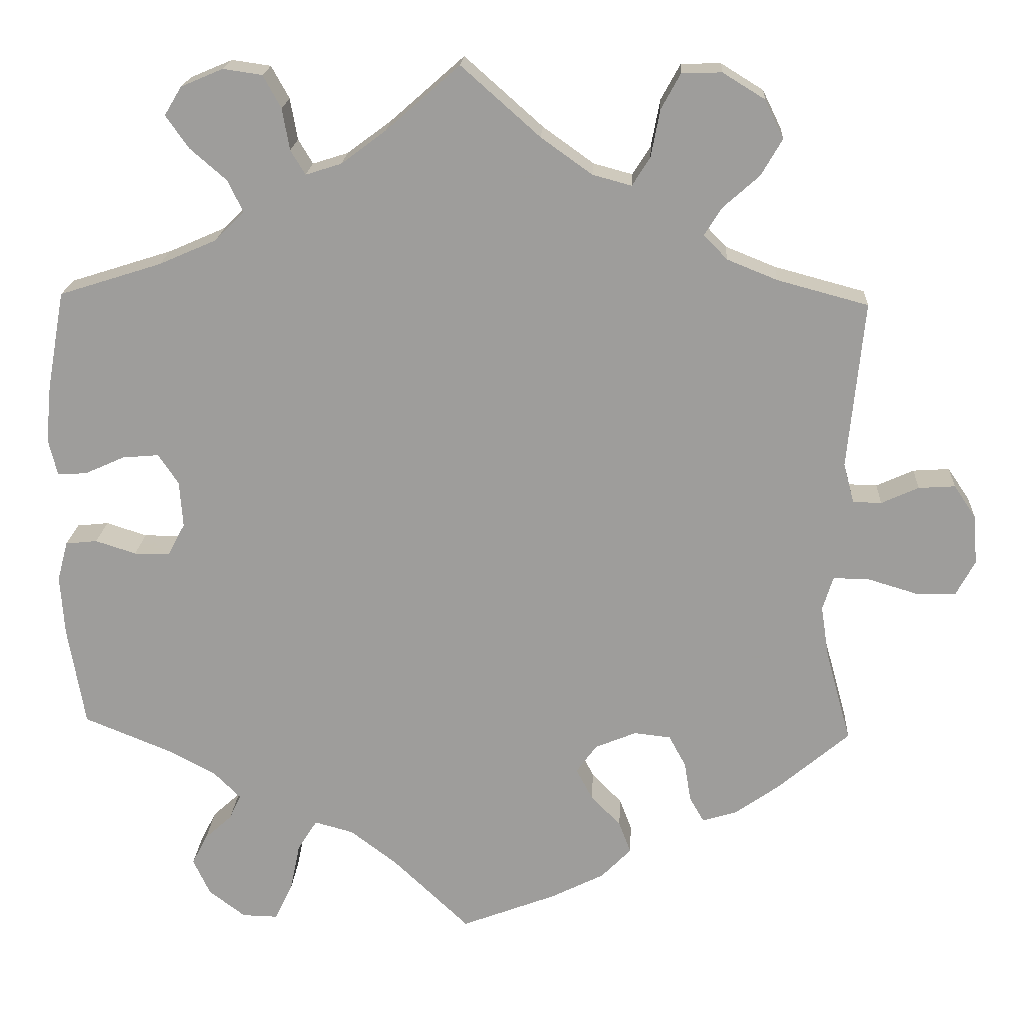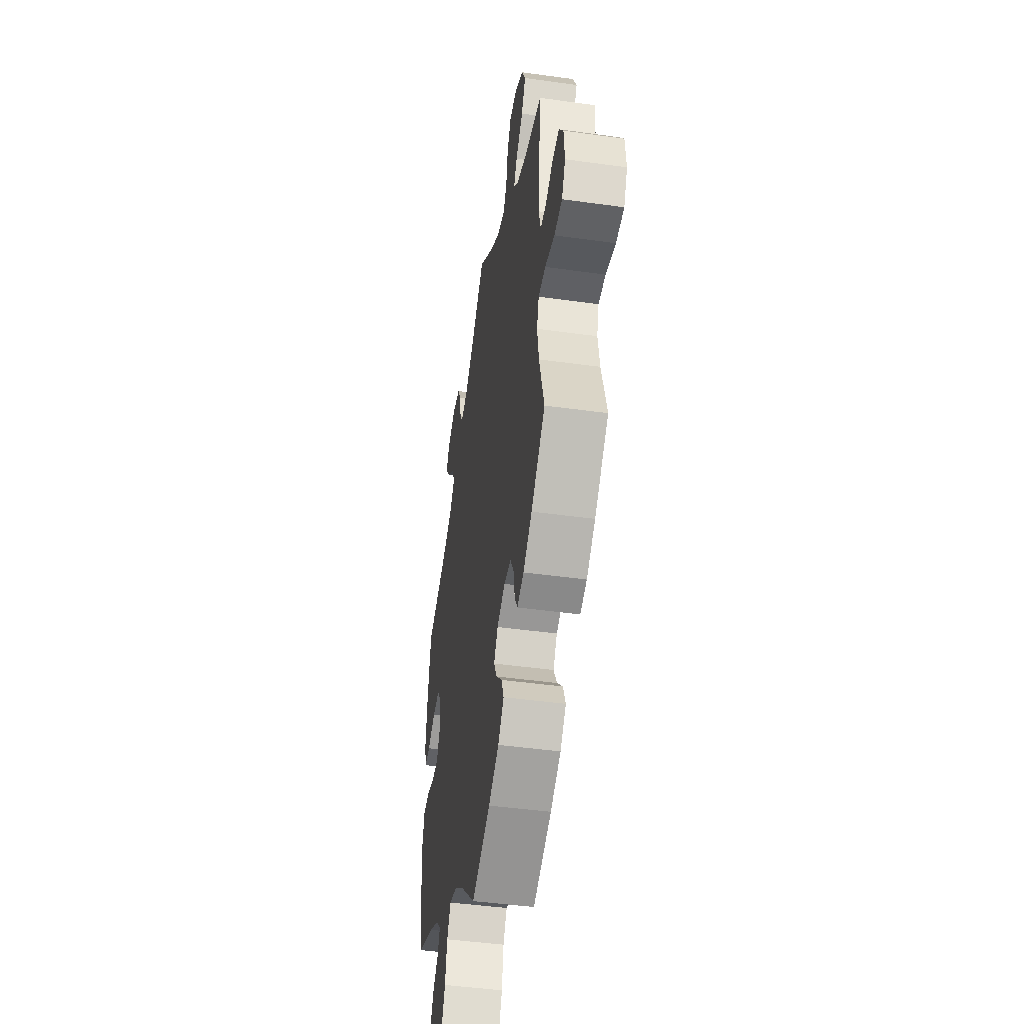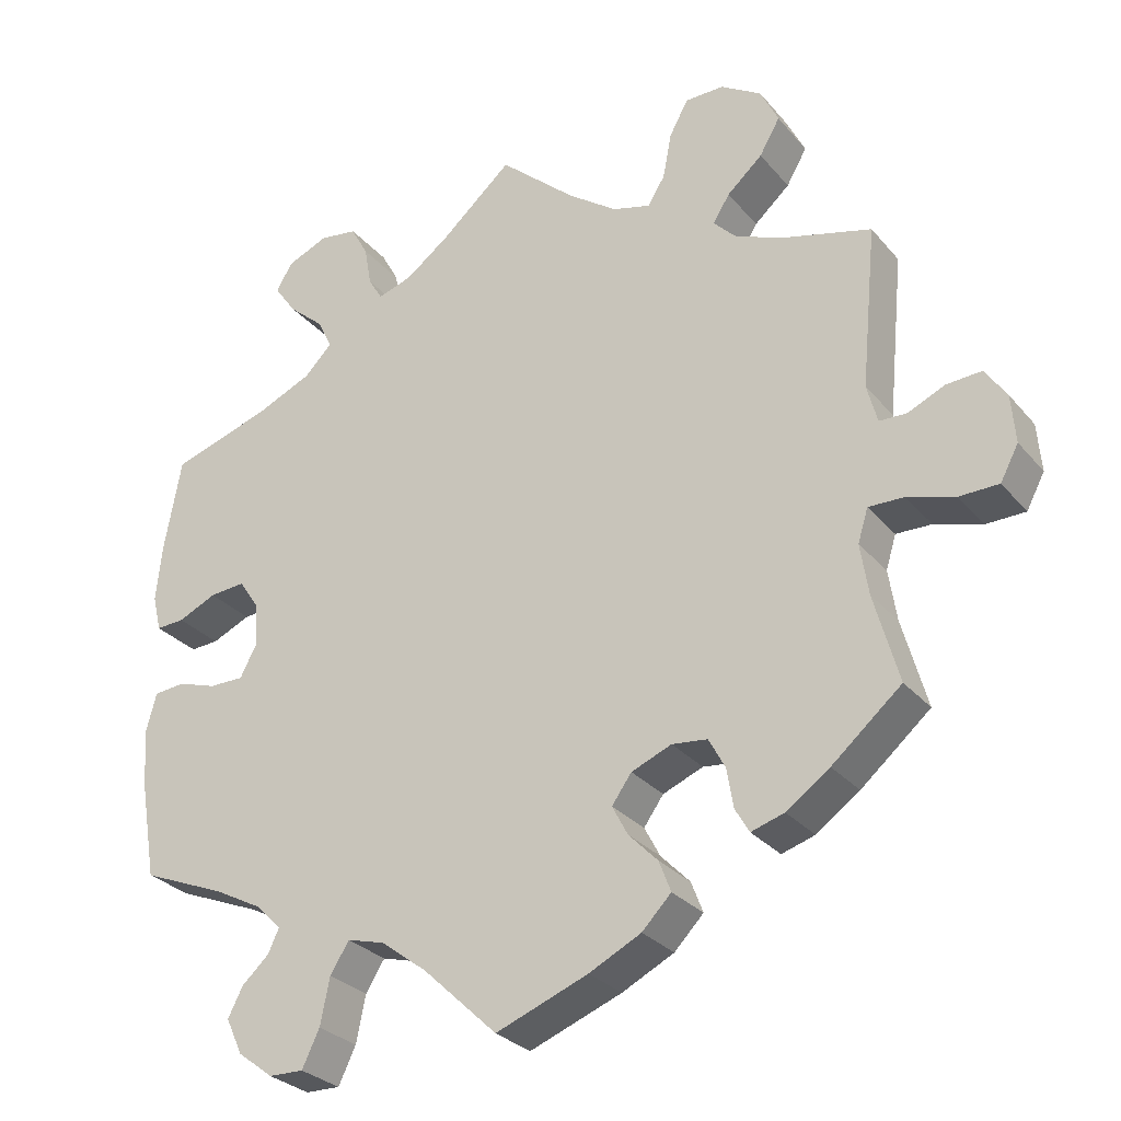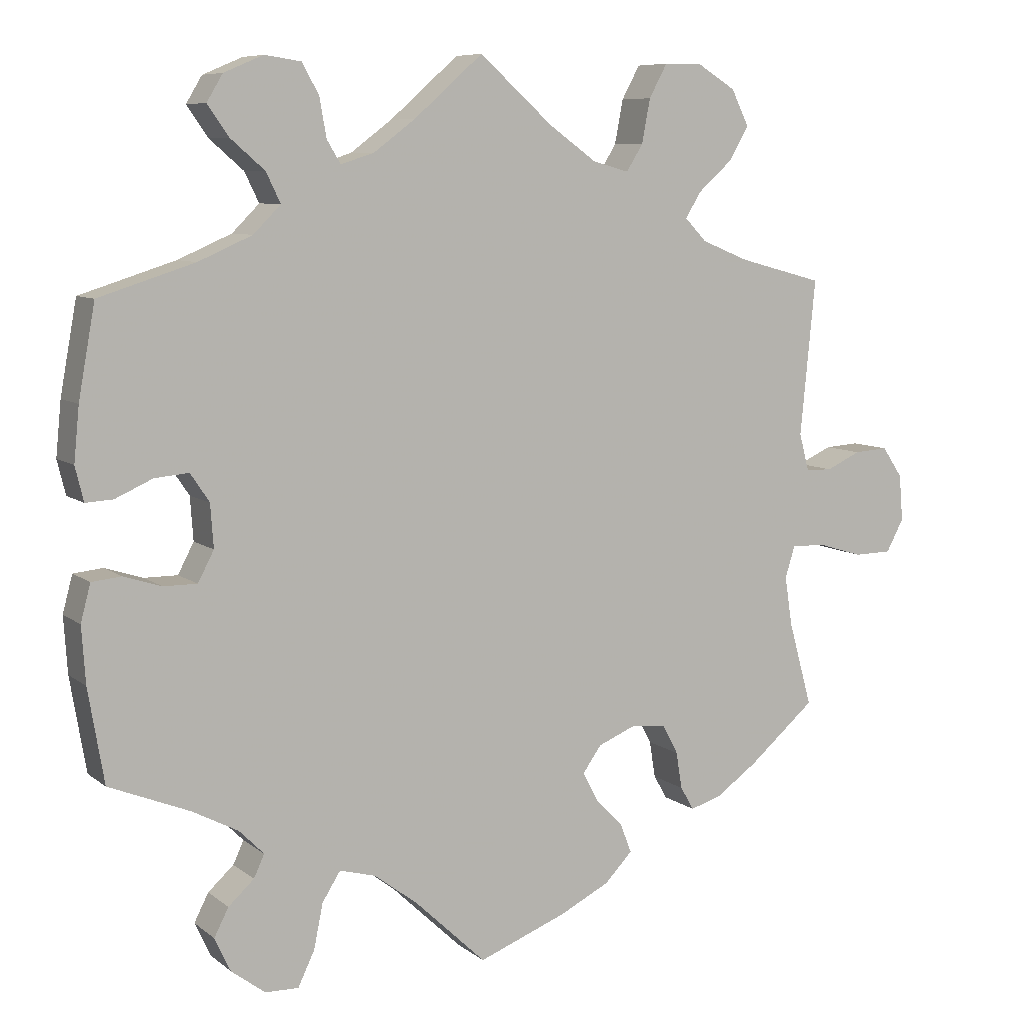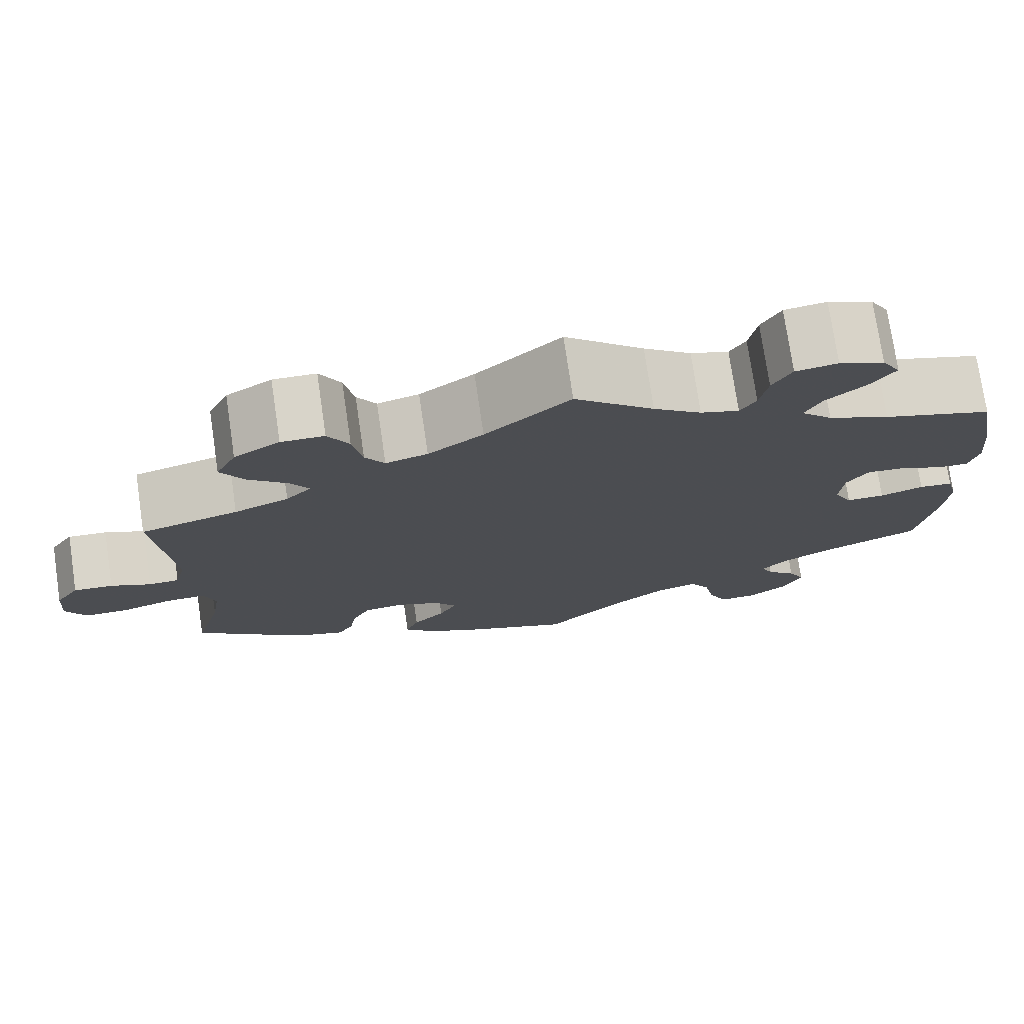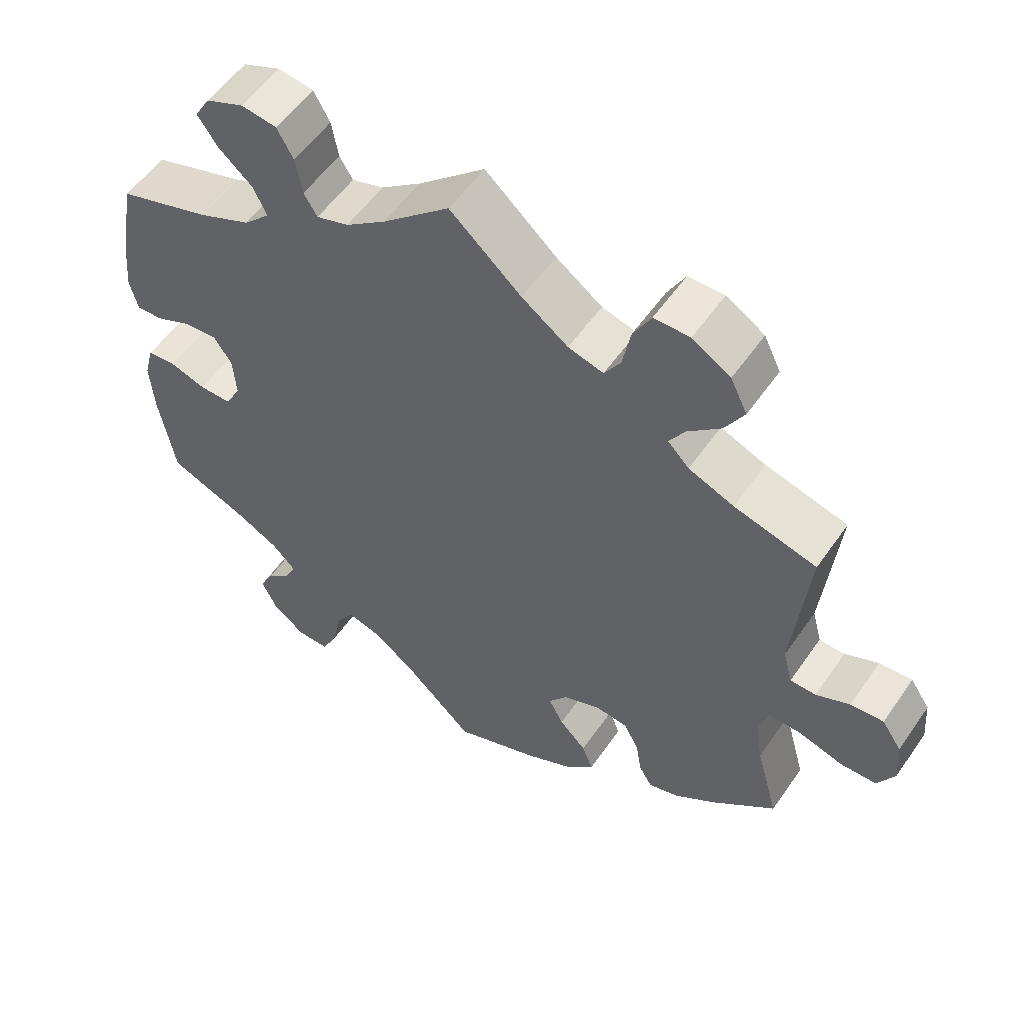
<metadata>
{"format":"obj","ext":"obj","renderer":"f3d","projection":"perspective","resolution":1024,"background":"white","views":[{"elev":19.1,"azim":3.2,"up":"+Z"},{"elev":-45.8,"azim":80.9,"up":"+Z"},{"elev":-28.7,"azim":31.7,"up":"+Z"},{"elev":7.9,"azim":-27.4,"up":"+Z"},{"elev":75.5,"azim":171.6,"up":"+Z"},{"elev":55.3,"azim":34.2,"up":"+Z"}]}
</metadata>
<code>
v 0.097 0.07 0.492
v 0.16 0.07 0.447
v 0.208 0.07 0.434
v 0.23 0.07 0.469
v 0.241 0.07 0.527
v 0.265 0.07 0.571
v 0.314 0.07 0.572
v 0.366 0.07 0.54
v 0.389 0.07 0.493
v 0.363 0.07 0.448
v 0.318 0.07 0.408
v 0.297 0.07 0.374
v 0.326 0.07 0.344
v 0.388 0.07 0.319
v 0.5 0.07 0.289
v 0.48 0.07 0.083
v 0.493 0.07 0.034
v 0.528 0.07 0.033
v 0.574 0.07 0.054
v 0.619 0.07 0.057
v 0.646 0.07 0.017
v 0.651 0.07 -0.044
v 0.628 0.07 -0.087
v 0.578 0.07 -0.088
v 0.518 0.07 -0.07
v 0.473 0.07 -0.069
v 0.46 0.07 -0.111
v 0.47 0.07 -0.176
v 0.501 0.07 -0.288
v 0.413 0.07 -0.363
v 0.358 0.07 -0.402
v 0.316 0.07 -0.415
v 0.298 0.07 -0.384
v 0.29 0.07 -0.335
v 0.269 0.07 -0.296
v 0.224 0.07 -0.291
v 0.173 0.07 -0.312
v 0.148 0.07 -0.347
v 0.168 0.07 -0.385
v 0.205 0.07 -0.423
v 0.22 0.07 -0.462
v 0.183 0.07 -0.5
v 0.117 0.07 -0.533
v 0 0.07 -0.578
v -0.094 0.07 -0.489
v -0.152 0.07 -0.445
v -0.2 0.07 -0.432
v -0.224 0.07 -0.47
v -0.236 0.07 -0.529
v -0.258 0.07 -0.575
v -0.302 0.07 -0.574
v -0.347 0.07 -0.54
v -0.368 0.07 -0.495
v -0.349 0.07 -0.458
v -0.315 0.07 -0.427
v -0.301 0.07 -0.397
v -0.334 0.07 -0.364
v -0.395 0.07 -0.332
v -0.501 0.07 -0.289
v -0.522 0.07 -0.165
v -0.527 0.07 -0.091
v -0.514 0.07 -0.042
v -0.475 0.07 -0.038
v -0.425 0.07 -0.054
v -0.381 0.07 -0.054
v -0.36 0.07 -0.014
v -0.364 0.07 0.043
v -0.389 0.07 0.08
v -0.434 0.07 0.076
v -0.483 0.07 0.054
v -0.519 0.07 0.052
v -0.53 0.07 0.097
v -0.523 0.07 0.168
v -0.501 0.07 0.289
v -0.375 0.07 0.329
v -0.304 0.07 0.36
v -0.268 0.07 0.396
v -0.287 0.07 0.435
v -0.332 0.07 0.474
v -0.36 0.07 0.514
v -0.339 0.07 0.549
v -0.287 0.07 0.571
v -0.239 0.07 0.564
v -0.217 0.07 0.524
v -0.208 0.07 0.473
v -0.19 0.07 0.443
v -0.146 0.07 0.457
v -0.091 0.07 0.498
v 0 0.07 0.578
v 0.097 0 0.492
v 0.16 0 0.447
v 0.208 0 0.434
v 0.23 0 0.469
v 0.241 0 0.527
v 0.265 0 0.571
v 0.314 0 0.572
v 0.366 0 0.54
v 0.389 0 0.493
v 0.363 0 0.448
v 0.318 0 0.408
v 0.297 0 0.374
v 0.326 0 0.344
v 0.388 0 0.319
v 0.5 0 0.289
v 0.48 0 0.083
v 0.493 0 0.034
v 0.528 0 0.033
v 0.574 0 0.054
v 0.619 0 0.057
v 0.646 0 0.017
v 0.651 0 -0.044
v 0.628 0 -0.087
v 0.578 0 -0.088
v 0.518 0 -0.07
v 0.473 0 -0.069
v 0.46 0 -0.111
v 0.47 0 -0.176
v 0.501 0 -0.288
v 0.413 0 -0.363
v 0.358 0 -0.402
v 0.316 0 -0.415
v 0.298 0 -0.384
v 0.29 0 -0.335
v 0.269 0 -0.296
v 0.224 0 -0.291
v 0.173 0 -0.312
v 0.148 0 -0.347
v 0.168 0 -0.385
v 0.205 0 -0.423
v 0.22 0 -0.462
v 0.183 0 -0.5
v 0.117 0 -0.533
v 0 0 -0.578
v -0.094 0 -0.489
v -0.152 0 -0.445
v -0.2 0 -0.432
v -0.224 0 -0.47
v -0.236 0 -0.529
v -0.258 0 -0.575
v -0.302 0 -0.574
v -0.347 0 -0.54
v -0.368 0 -0.495
v -0.349 0 -0.458
v -0.315 0 -0.427
v -0.301 0 -0.397
v -0.334 0 -0.364
v -0.395 0 -0.332
v -0.501 0 -0.289
v -0.522 0 -0.165
v -0.527 0 -0.091
v -0.514 0 -0.042
v -0.475 0 -0.038
v -0.425 0 -0.054
v -0.381 0 -0.054
v -0.36 0 -0.014
v -0.364 0 0.043
v -0.389 0 0.08
v -0.434 0 0.076
v -0.483 0 0.054
v -0.519 0 0.052
v -0.53 0 0.097
v -0.523 0 0.168
v -0.501 0 0.289
v -0.375 0 0.329
v -0.304 0 0.36
v -0.268 0 0.396
v -0.287 0 0.435
v -0.332 0 0.474
v -0.36 0 0.514
v -0.339 0 0.549
v -0.287 0 0.571
v -0.239 0 0.564
v -0.217 0 0.524
v -0.208 0 0.473
v -0.19 0 0.443
v -0.146 0 0.457
v -0.091 0 0.498
v 0 0 0.578
f 88 89 1
f 87 88 1 2
f 86 87 2 3
f 82 83 84 85
f 82 85 86
f 81 82 86
f 78 79 80 81
f 77 78 81 86
f 76 77 86 3
f 72 73 74 75
f 72 75 76 3
f 69 70 71 72
f 68 69 72 3
f 61 62 63 64
f 61 64 65
f 58 59 60 61
f 57 58 61 65
f 56 57 65 66
f 52 53 54 55
f 52 55 56
f 51 52 56
f 48 49 50 51
f 47 48 51 56
f 46 47 56 66
f 42 43 44 45
f 39 40 41 42
f 38 39 42 45
f 37 38 45 46
f 31 32 33 34
f 31 34 35
f 28 29 30 31
f 27 28 31 35
f 26 27 35 36
f 22 23 24 25
f 22 25 26
f 21 22 26
f 18 19 20 21
f 17 18 21 26
f 16 17 26 36
f 14 15 16 36
f 8 9 10 11
f 8 11 12
f 7 8 12
f 4 5 6 7
f 3 4 7 12
f 67 68 3 12
f 13 14 36 37
f 37 46 66 67
f 12 13 37 67
f 90 178 177
f 91 90 177 176
f 92 91 176 175
f 174 173 172 171
f 175 174 171
f 175 171 170
f 170 169 168 167
f 175 170 167 166
f 92 175 166 165
f 164 163 162 161
f 92 165 164 161
f 161 160 159 158
f 92 161 158 157
f 153 152 151 150
f 154 153 150
f 150 149 148 147
f 154 150 147 146
f 155 154 146 145
f 144 143 142 141
f 145 144 141
f 145 141 140
f 140 139 138 137
f 145 140 137 136
f 155 145 136 135
f 134 133 132 131
f 131 130 129 128
f 134 131 128 127
f 135 134 127 126
f 123 122 121 120
f 124 123 120
f 120 119 118 117
f 124 120 117 116
f 125 124 116 115
f 114 113 112 111
f 115 114 111
f 115 111 110
f 110 109 108 107
f 115 110 107 106
f 125 115 106 105
f 125 105 104 103
f 100 99 98 97
f 101 100 97
f 101 97 96
f 96 95 94 93
f 101 96 93 92
f 101 92 157 156
f 126 125 103 102
f 156 155 135 126
f 156 126 102 101
f 1 90 91 2
f 2 91 92 3
f 3 92 93 4
f 4 93 94 5
f 5 94 95 6
f 6 95 96 7
f 7 96 97 8
f 8 97 98 9
f 9 98 99 10
f 10 99 100 11
f 11 100 101 12
f 12 101 102 13
f 13 102 103 14
f 14 103 104 15
f 15 104 105 16
f 16 105 106 17
f 17 106 107 18
f 18 107 108 19
f 19 108 109 20
f 20 109 110 21
f 21 110 111 22
f 22 111 112 23
f 23 112 113 24
f 24 113 114 25
f 25 114 115 26
f 26 115 116 27
f 27 116 117 28
f 28 117 118 29
f 29 118 119 30
f 30 119 120 31
f 31 120 121 32
f 32 121 122 33
f 33 122 123 34
f 34 123 124 35
f 35 124 125 36
f 36 125 126 37
f 37 126 127 38
f 38 127 128 39
f 39 128 129 40
f 40 129 130 41
f 41 130 131 42
f 42 131 132 43
f 43 132 133 44
f 44 133 134 45
f 45 134 135 46
f 46 135 136 47
f 47 136 137 48
f 48 137 138 49
f 49 138 139 50
f 50 139 140 51
f 51 140 141 52
f 52 141 142 53
f 53 142 143 54
f 54 143 144 55
f 55 144 145 56
f 56 145 146 57
f 57 146 147 58
f 58 147 148 59
f 59 148 149 60
f 60 149 150 61
f 61 150 151 62
f 62 151 152 63
f 63 152 153 64
f 64 153 154 65
f 65 154 155 66
f 66 155 156 67
f 67 156 157 68
f 68 157 158 69
f 69 158 159 70
f 70 159 160 71
f 71 160 161 72
f 72 161 162 73
f 73 162 163 74
f 74 163 164 75
f 75 164 165 76
f 76 165 166 77
f 77 166 167 78
f 78 167 168 79
f 79 168 169 80
f 80 169 170 81
f 81 170 171 82
f 82 171 172 83
f 83 172 173 84
f 84 173 174 85
f 85 174 175 86
f 86 175 176 87
f 87 176 177 88
f 88 177 178 89
f 89 178 90 1

</code>
